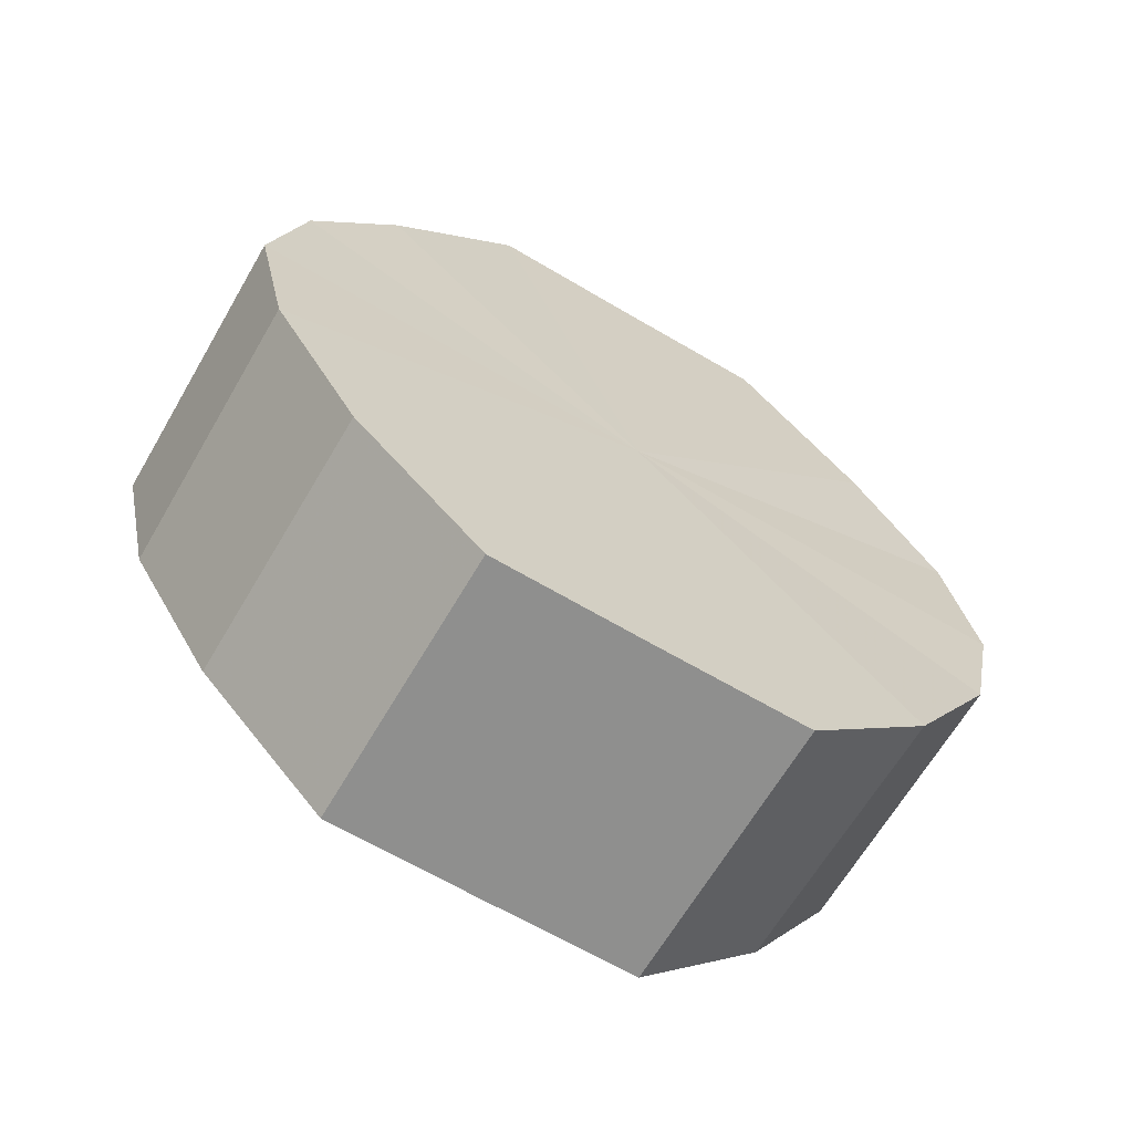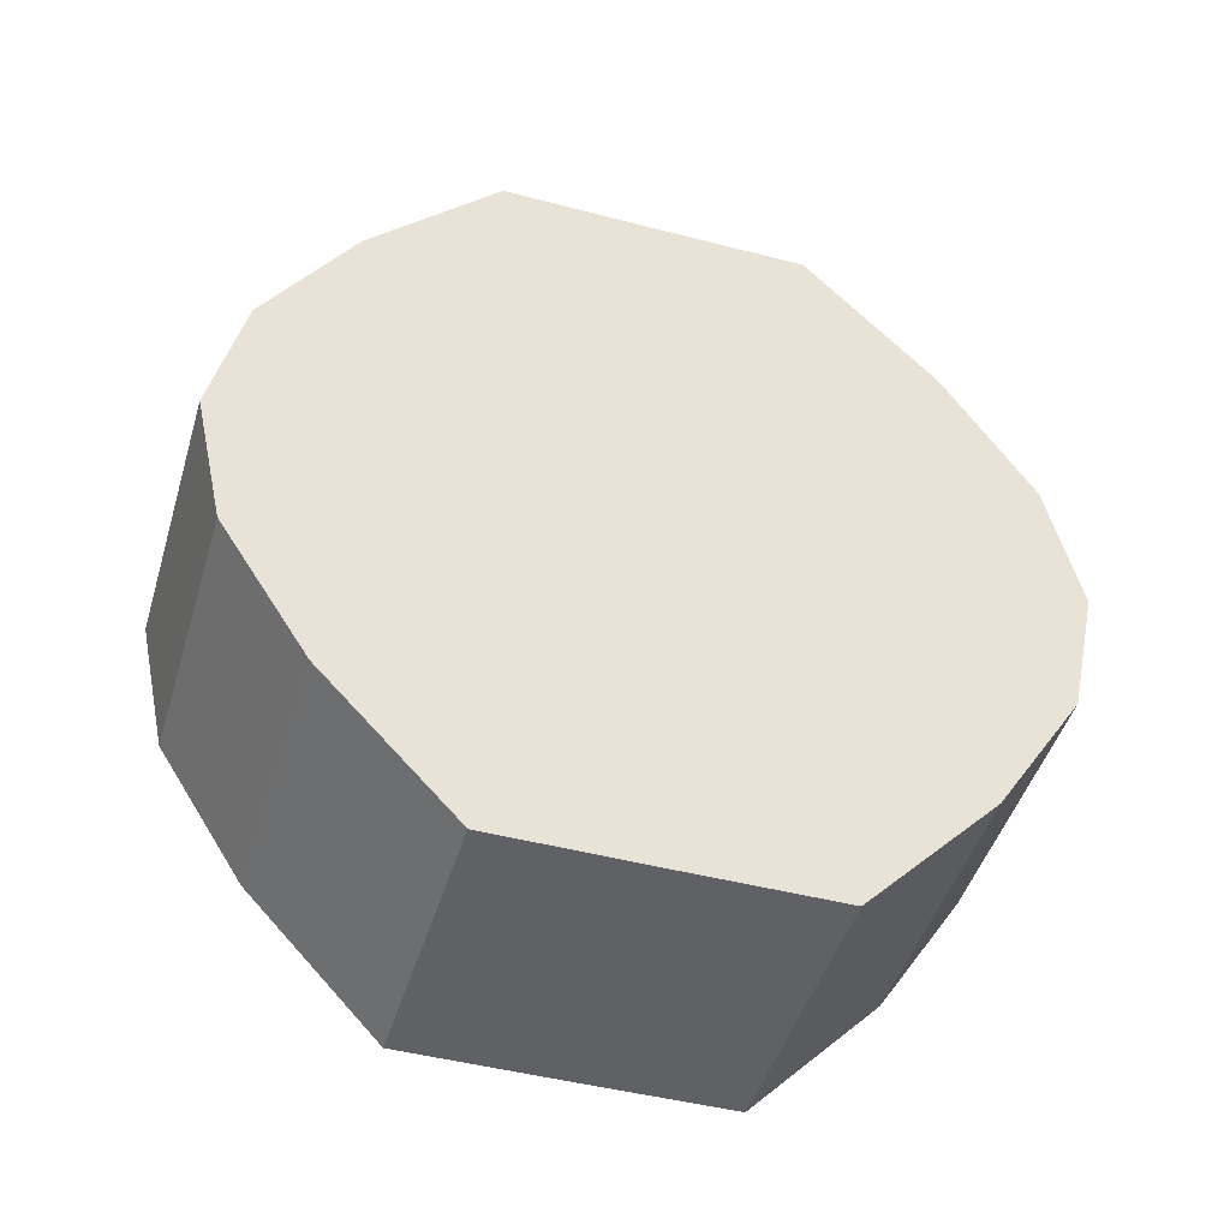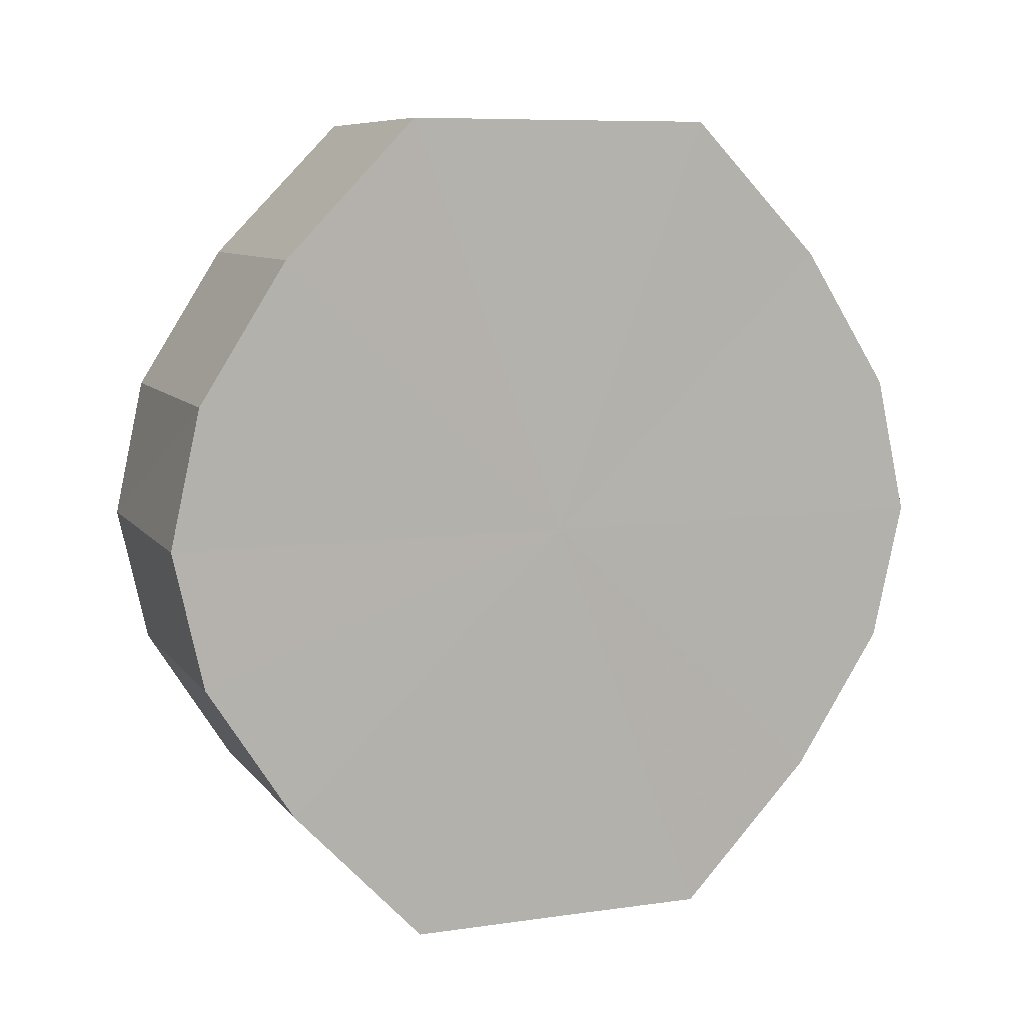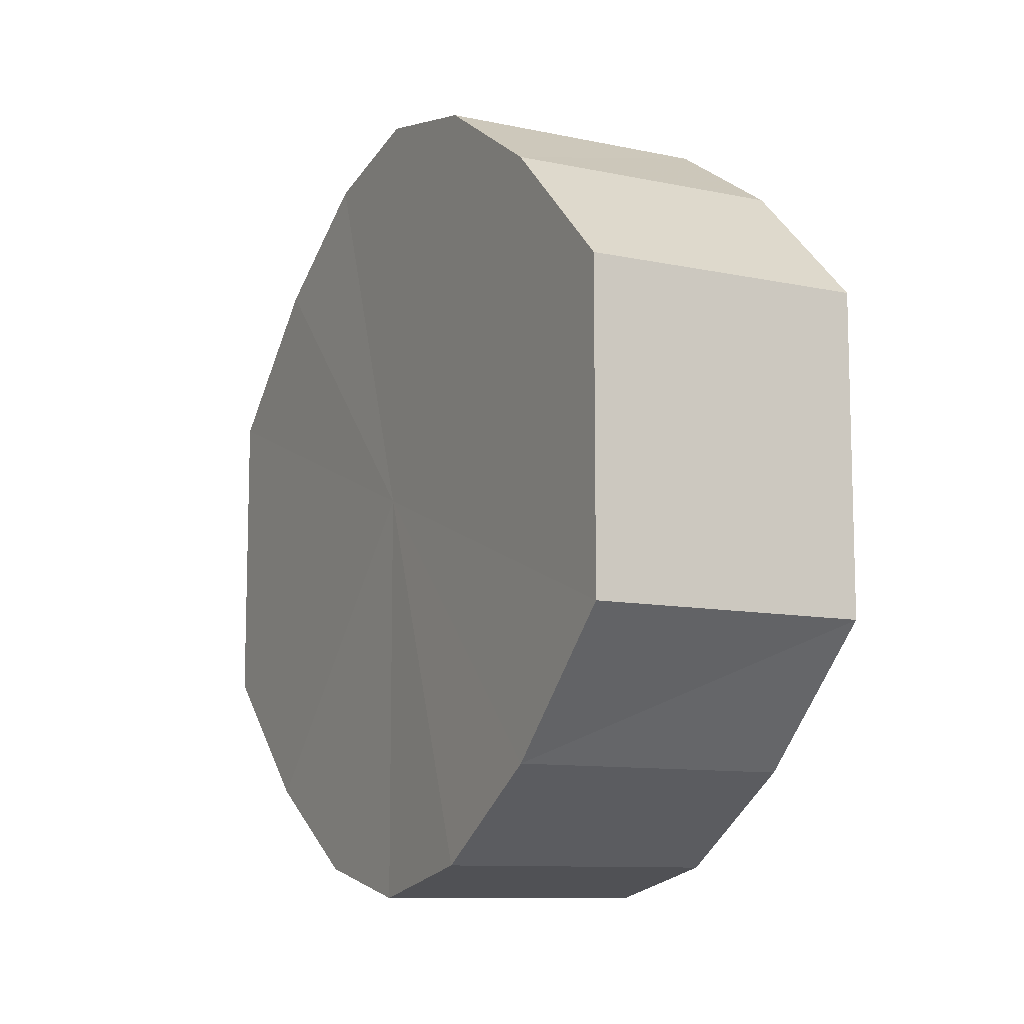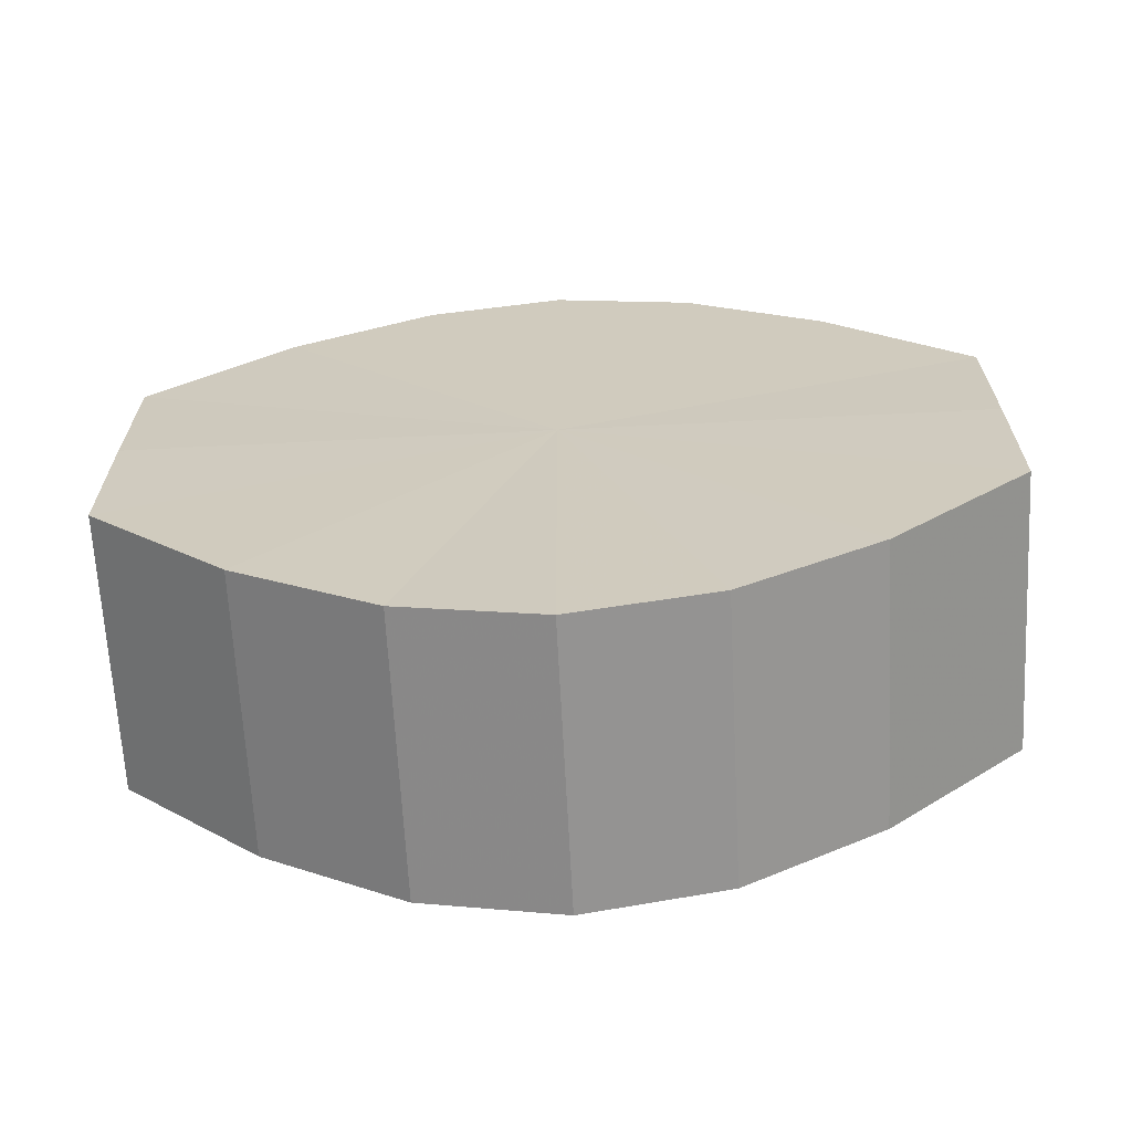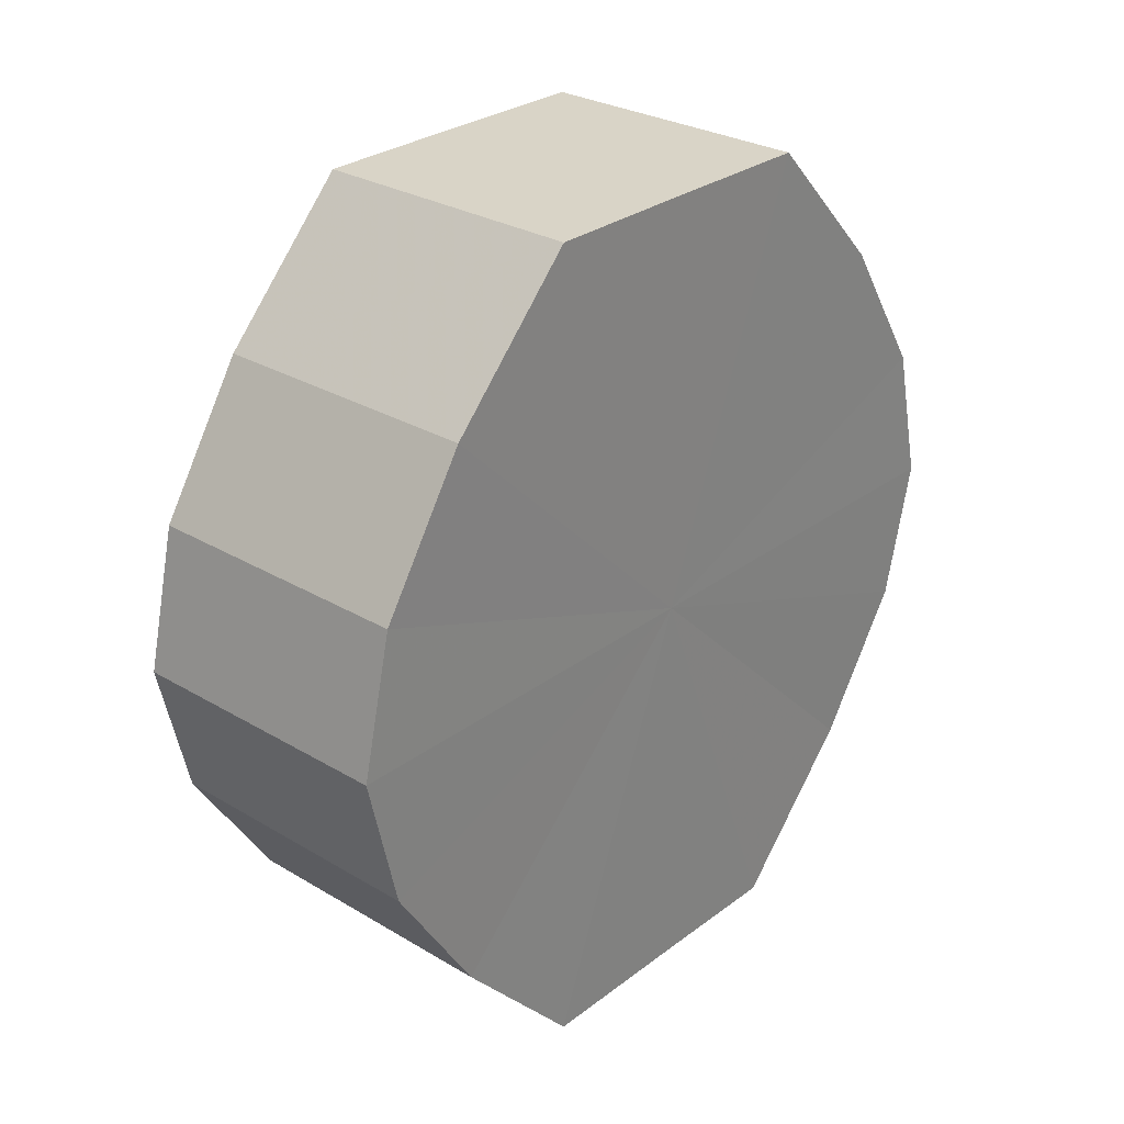
<metadata>
{"format":"obj","ext":"obj","renderer":"f3d","projection":"perspective","resolution":1024,"background":"white","views":[{"elev":-65.2,"azim":59.3,"up":"+Y"},{"elev":-46.5,"azim":-106.6,"up":"+Y"},{"elev":8.6,"azim":68.9,"up":"+Y"},{"elev":-10.3,"azim":-28.0,"up":"+Z"},{"elev":-65.9,"azim":93.0,"up":"+Z"},{"elev":28.6,"azim":41.7,"up":"+Y"}]}
</metadata>
<code>
o 30534
v 2200 1854 7.892
v 2200 1854 7.903
v 2200 1854 7.892
v 2200 1854 7.913
v 2200 1854 7.903
v 2200 1854 7.881
v 2200 1854 7.881
v 2200 1854 7.919
v 2200 1854 7.913
v 2200 1854 7.871
v 2200 1854 7.871
v 2200 1855 7.921
v 2200 1854 7.919
v 2200 1854 7.865
v 2200 1854 7.865
v 2200 1855 7.919
v 2200 1855 7.921
v 2200 1855 7.863
v 2200 1855 7.863
v 2200 1855 7.913
v 2200 1855 7.919
v 2200 1855 7.865
v 2200 1855 7.865
v 2200 1855 7.903
v 2200 1855 7.913
v 2200 1855 7.871
v 2200 1855 7.871
v 2200 1855 7.892
v 2200 1855 7.903
v 2200 1855 7.881
v 2200 1855 7.881
v 2200 1855 7.892
v 2200 1854 7.892
v 2200 1854 7.903
v 2200 1854 7.903
v 2200 1854 7.913
v 2200 1854 7.913
v 2200 1854 7.881
v 2200 1854 7.892
v 2200 1854 7.871
v 2200 1854 7.881
v 2200 1854 7.919
v 2200 1854 7.919
v 2200 1854 7.865
v 2200 1854 7.871
v 2200 1855 7.863
v 2200 1854 7.865
v 2200 1855 7.921
v 2200 1855 7.921
v 2200 1855 7.865
v 2200 1855 7.863
v 2200 1855 7.871
v 2200 1855 7.865
v 2200 1855 7.919
v 2200 1855 7.919
v 2200 1855 7.881
v 2200 1855 7.871
v 2200 1855 7.892
v 2200 1855 7.881
v 2200 1855 7.913
v 2200 1855 7.913
v 2200 1855 7.903
v 2200 1855 7.892
v 2200 1855 7.903
v 2200 1855 7.892
v 2200 1854 7.903
v 2200 1854 7.892
v 2200 1854 7.913
v 2200 1854 7.881
v 2200 1854 7.919
v 2200 1854 7.871
v 2200 1855 7.921
v 2200 1854 7.865
v 2200 1855 7.919
v 2200 1855 7.863
v 2200 1855 7.913
v 2200 1855 7.865
v 2200 1855 7.903
v 2200 1855 7.871
v 2200 1855 7.892
v 2200 1855 7.881
v 2200 1855 7.892
v 2200 1854 7.892
v 2200 1854 7.903
v 2200 1854 7.881
v 2200 1854 7.913
v 2200 1854 7.871
v 2200 1854 7.919
v 2200 1854 7.865
v 2200 1855 7.921
v 2200 1855 7.863
v 2200 1855 7.919
v 2200 1855 7.865
v 2200 1855 7.913
v 2200 1855 7.871
v 2200 1855 7.903
v 2200 1855 7.881
v 2200 1855 7.892
f 1 2 3
f 2 4 5
f 6 1 7
f 4 8 9
f 10 6 11
f 8 12 13
f 14 10 15
f 12 16 17
f 18 14 19
f 16 20 21
f 22 18 23
f 20 24 25
f 26 22 27
f 24 28 29
f 30 26 31
f 28 30 32
f 33 34 35
f 35 36 37
f 38 39 33
f 40 41 38
f 37 42 43
f 44 45 40
f 46 47 44
f 43 48 49
f 50 51 46
f 52 53 50
f 49 54 55
f 56 57 52
f 58 59 56
f 55 60 61
f 62 63 58
f 61 64 62
f 65 66 67
f 65 68 66
f 65 67 69
f 65 70 68
f 65 69 71
f 65 72 70
f 65 71 73
f 65 74 72
f 65 73 75
f 65 76 74
f 65 75 77
f 65 78 76
f 65 77 79
f 65 80 78
f 65 79 81
f 65 81 80
f 82 83 84
f 82 85 83
f 82 84 86
f 82 87 85
f 82 86 88
f 82 89 87
f 82 88 90
f 82 91 89
f 82 90 92
f 82 93 91
f 82 92 94
f 82 95 93
f 82 94 96
f 82 97 95
f 82 96 98
f 82 98 97

</code>
